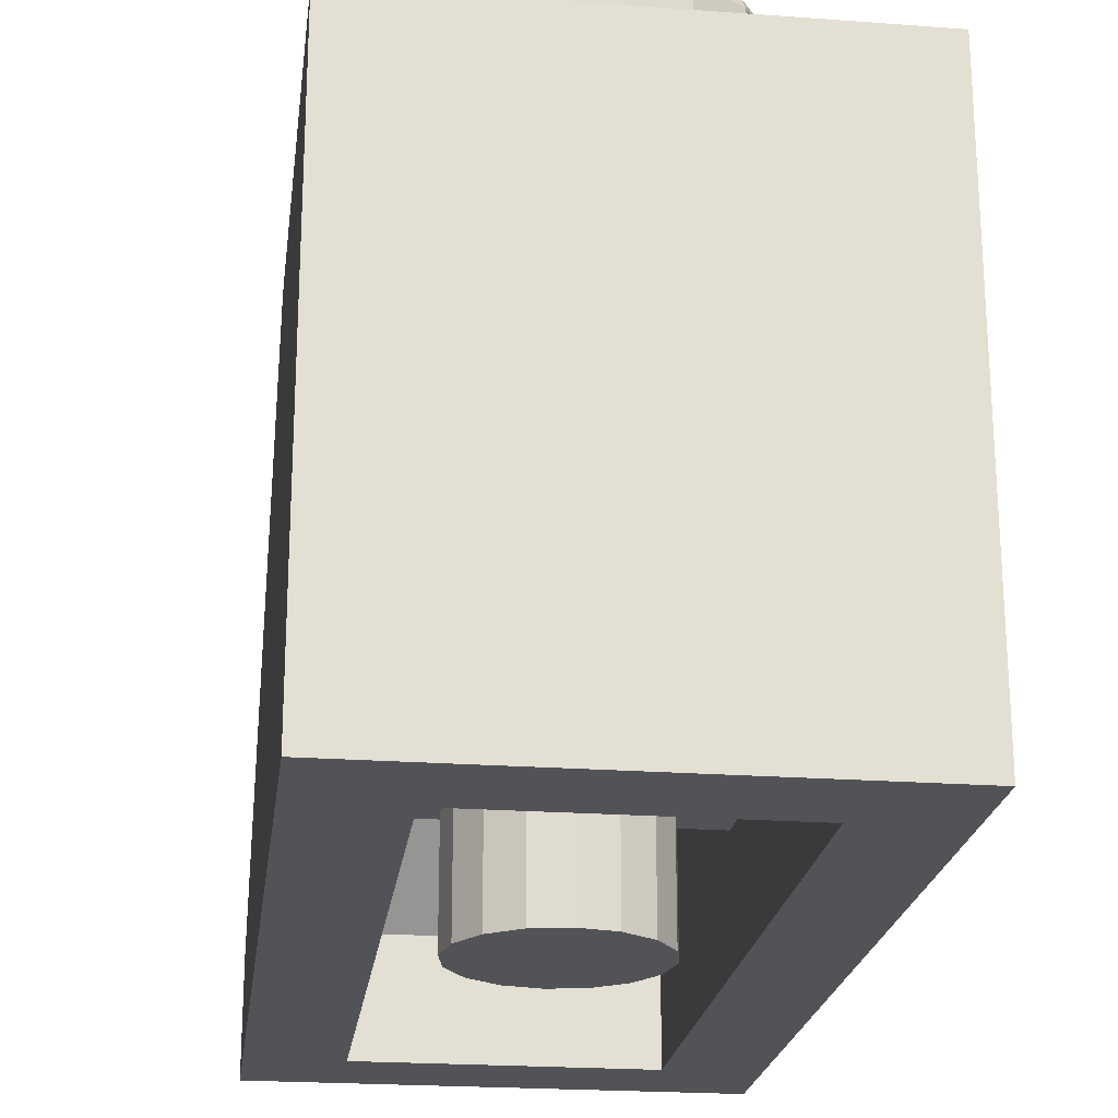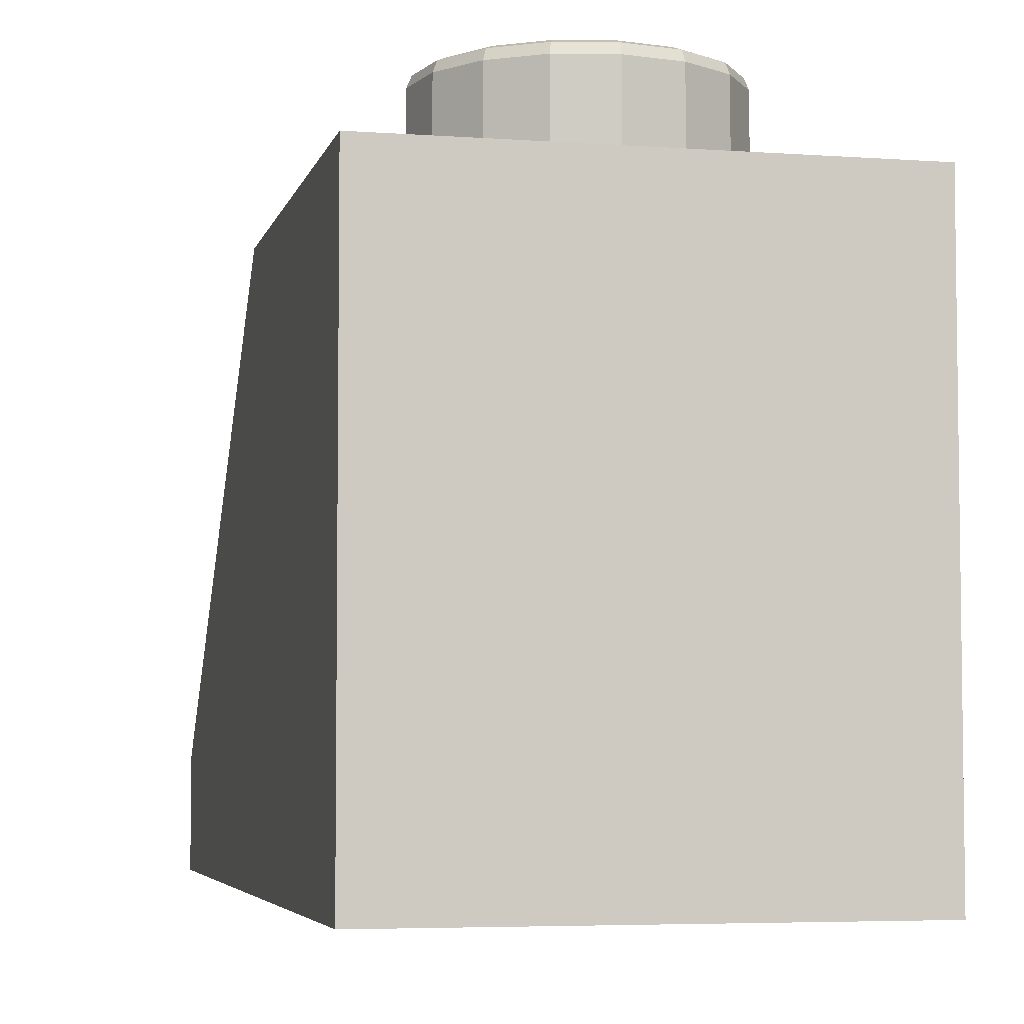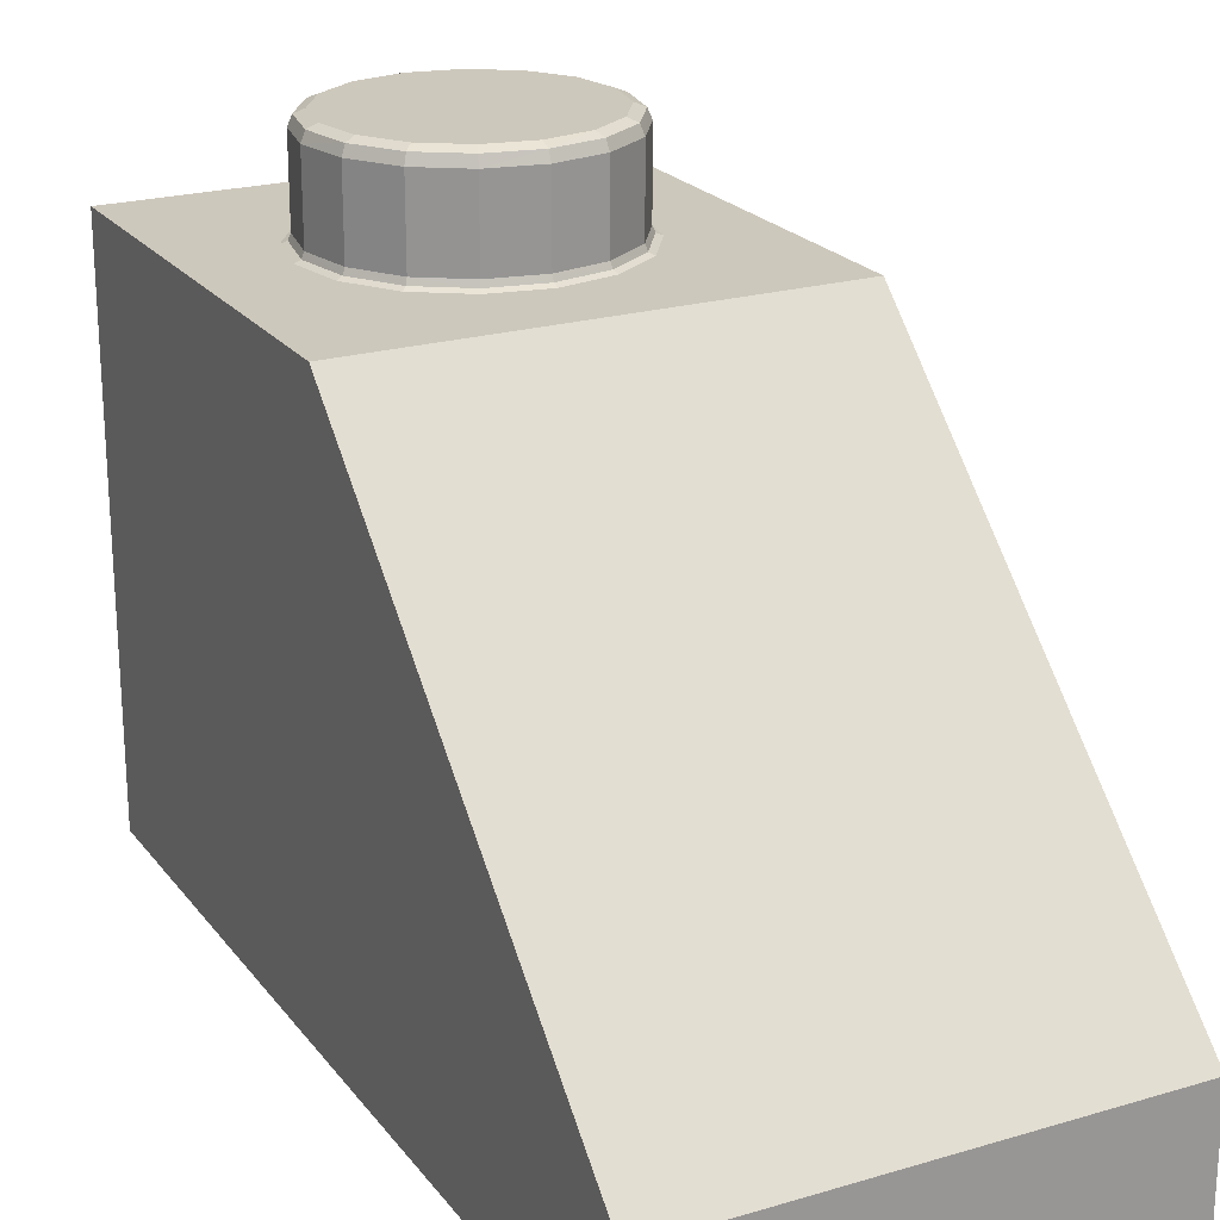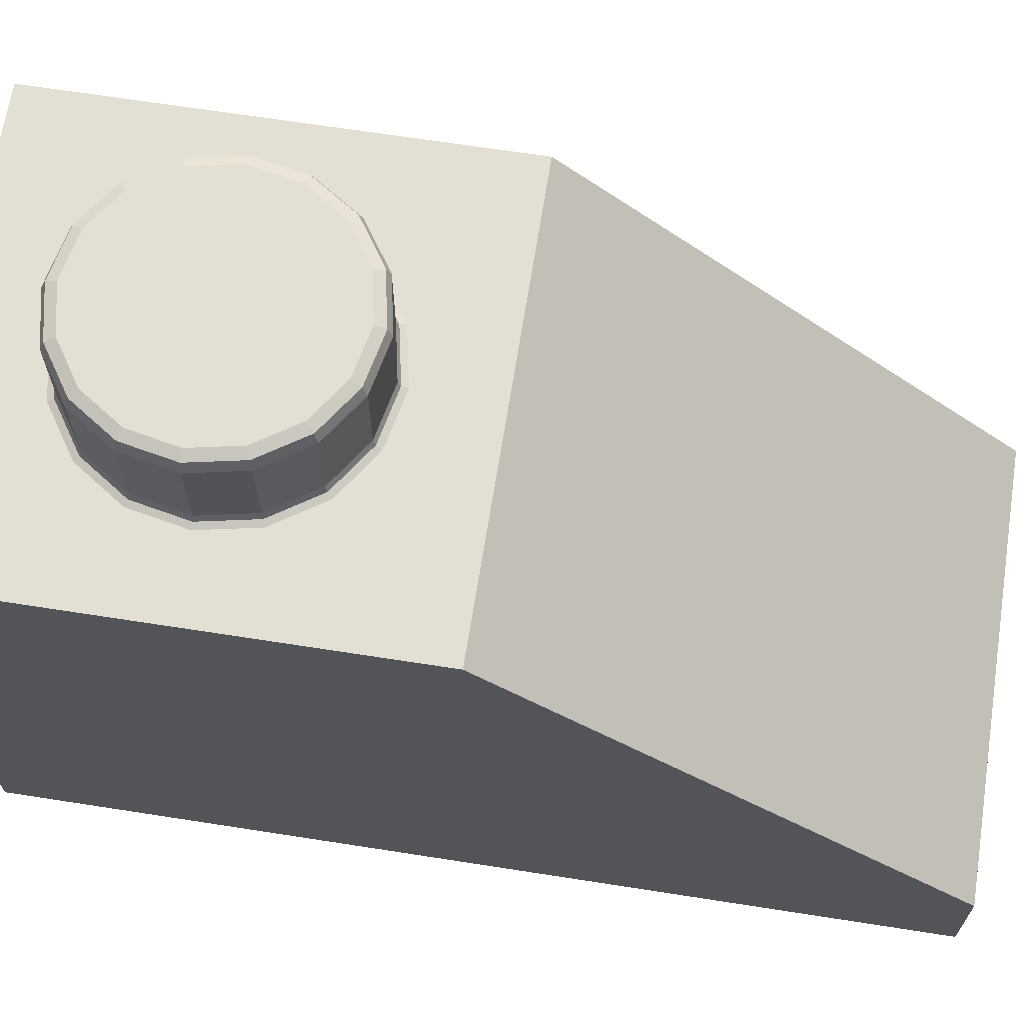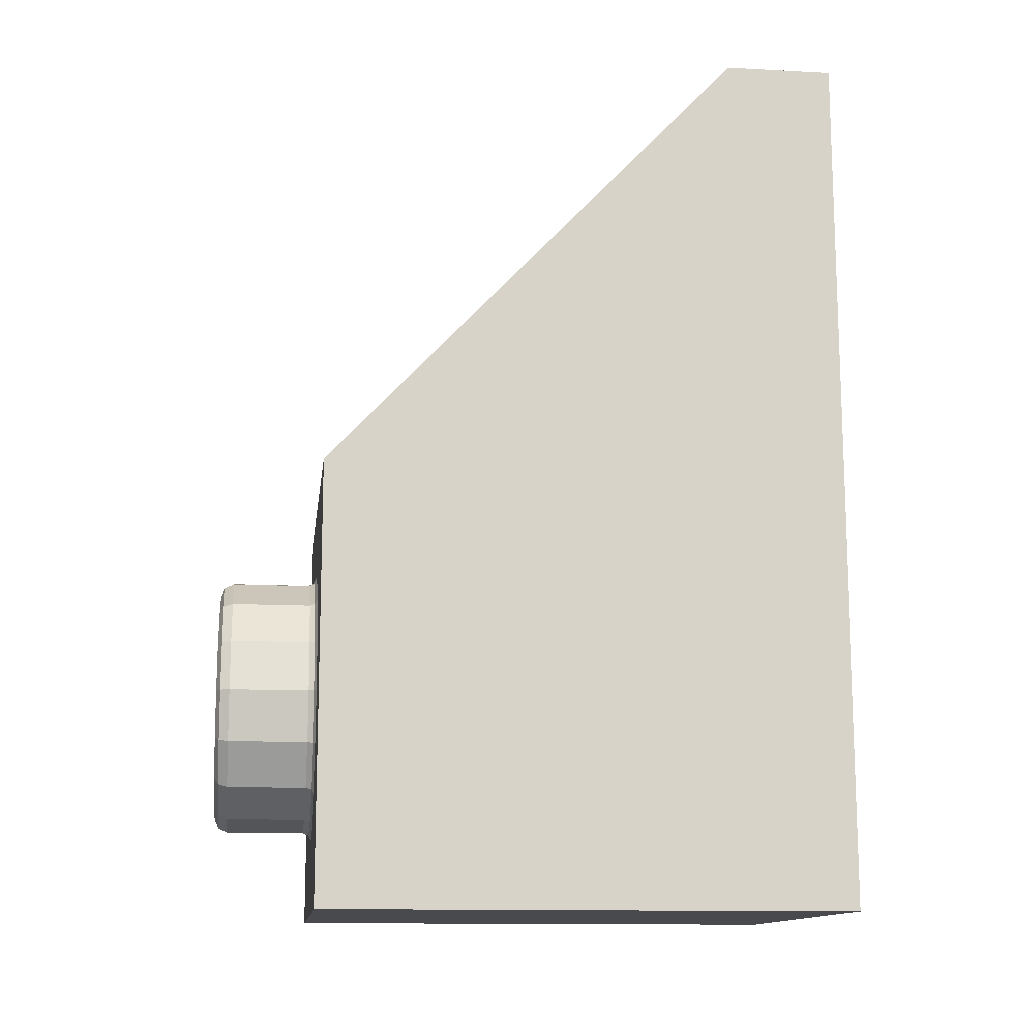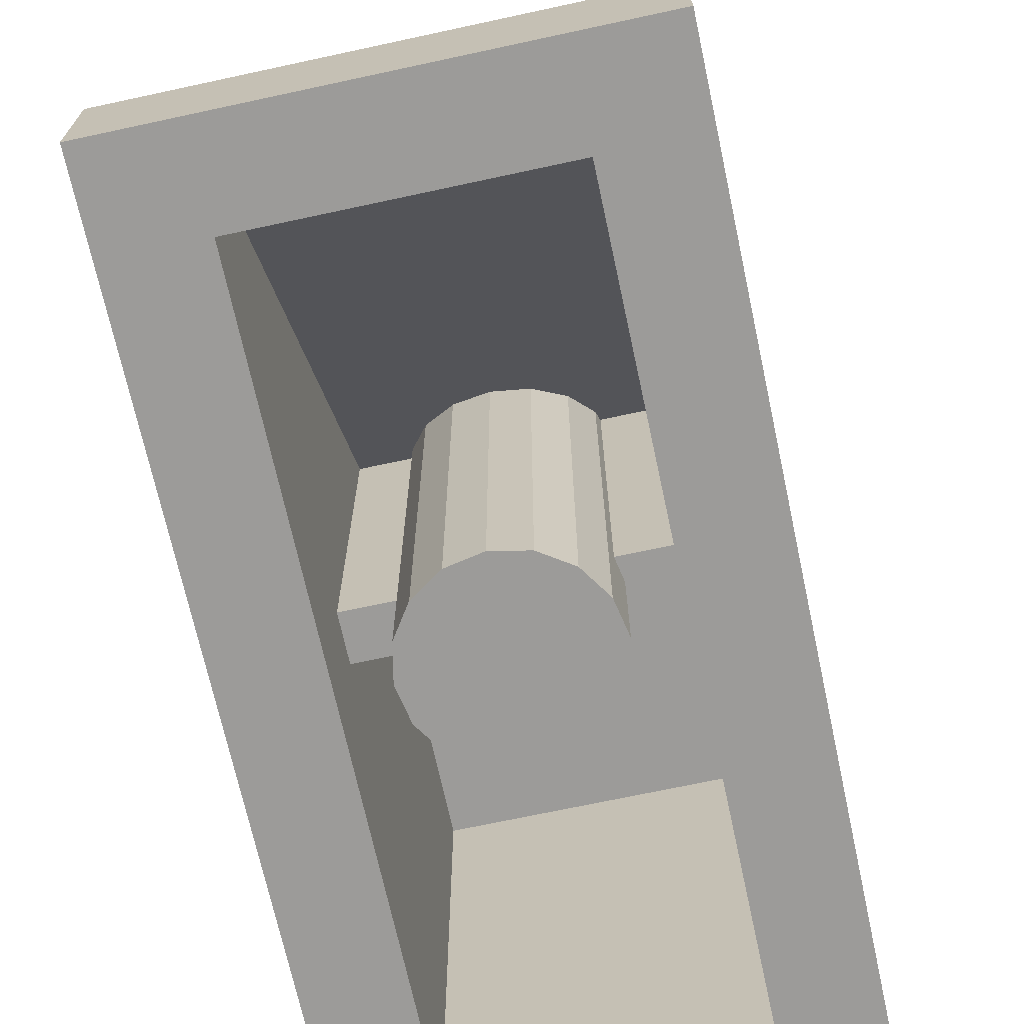
<metadata>
{"format":"obj","ext":"obj","renderer":"f3d","projection":"perspective","resolution":1024,"background":"white","views":[{"elev":-22.3,"azim":172.7,"up":"+Y"},{"elev":-5.0,"azim":167.1,"up":"+Y"},{"elev":22.1,"azim":-27.2,"up":"+Y"},{"elev":67.1,"azim":-81.1,"up":"+Y"},{"elev":-13.1,"azim":-96.9,"up":"+Z"},{"elev":-69.7,"azim":12.2,"up":"+Y"}]}
</metadata>
<code>
v -3.96 0.02 7.96
v 3.96 0.02 -7.96
v 3.96 0.02 7.96
v 3.96 2 7.96
v 3.96 9.58 -7.96
v -3.96 9.58 -7.96
v -3.96 2 7.96
v 2.4 0.02 -6.4
v 2.4 0.02 6.4
v -2.4 0.02 6.4
v -2.4 8.4 -6.4
v 2.4 8.4 -6.4
v -2.4 2 6.4
v 2.4 2 6.4
v -3.96 0.02 -7.96
v 3.96 9.58 -0.04
v -3.96 9.58 -0.04
v -2.4 0.02 -6.4
v -2.4 8.4 0
v 2.4 8.4 0
v -2.4 2 0.4
v -2.4 2 -0.4
v 2.4 2 -0.4
v 2.4 2 0.4
v 2.4 8 0.4
v 2.4 8.4 -0.4
v -2.4 8.4 -0.4
v -2.4 8 0.4
v 1.523 8.4 -0.4
v 1.523 8 0.4
v 1.523 2 -0.4
v 1.523 2 0.4
v -1.523 2 0.4
v -1.523 2 -0.4
v -1.523 8 0.4
v -1.523 8.4 -0.4
v -2.4 2 0
v -1.6 2 0
v 2.4 2 0
v 1.6 2 0
v -0.612 0.02 1.478
v 0 0.02 1.6
v 0.612 0.02 1.478
v 1.131 0.02 1.131
v 1.478 0.02 0.612
v 1.6 0.02 0
v 1.478 0.02 -0.612
v 1.131 0.02 -1.131
v 0.612 0.02 -1.478
v 0 0.02 -1.6
v -0.612 0.02 -1.478
v -1.131 0.02 -1.131
v -1.478 0.02 -0.612
v -1.6 0.02 0
v -1.478 0.02 0.612
v -1.131 0.02 1.131
v -1.131 7.269 1.131
v -1.478 7.788 0.612
v -1.6 8.4 0
v -1.478 8.4 -0.612
v -1.131 8.4 -1.131
v -0.612 8.4 -1.478
v 0 8.4 -1.6
v 0.612 8.4 -1.478
v 1.131 8.4 -1.131
v 1.478 8.4 -0.612
v 1.6 8.4 0
v 1.478 7.788 0.612
v 1.131 7.269 1.131
v 0.612 6.922 1.478
v 0 6.8 1.6
v -0.612 6.922 1.478
v 0 0.02 0
v -3.96 0.02 7.96
v -3.96 0.02 7.96
v 3.96 0.02 7.96
v 3.96 0.02 7.96
v 3.96 2 7.96
v 3.96 2 7.96
v 3.96 0.02 -7.96
v 3.96 0.02 -7.96
v 3.96 9.58 -7.96
v 3.96 9.58 -7.96
v -3.96 2 7.96
v -3.96 2 7.96
v -3.96 9.58 -7.96
v -3.96 9.58 -7.96
v 2.4 0.02 6.4
v 2.4 0.02 6.4
v -2.4 0.02 6.4
v -2.4 0.02 6.4
v -2.4 8.4 -6.4
v -2.4 8.4 -6.4
v 2.4 8.4 -6.4
v 2.4 8.4 -6.4
v 2.4 0.02 -6.4
v 2.4 0.02 -6.4
v -2.4 2 6.4
v -2.4 2 6.4
v 2.4 2 6.4
v 2.4 2 6.4
v -3.96 0.02 -7.96
v -3.96 0.02 -7.96
v 3.96 9.58 -0.04
v 3.96 9.58 -0.04
v -3.96 9.58 -0.04
v -3.96 9.58 -0.04
v -2.4 0.02 -6.4
v -2.4 0.02 -6.4
v -2.4 8.4 0
v -2.4 8.4 0
v 2.4 8.4 0
v 2.4 8.4 0
v 1.523 2 -0.4
v 2.4 2 -0.4
v 1.523 2 0.4
v 2.4 2 0.4
v -2.4 2 0.4
v -1.523 2 0.4
v -2.4 2 -0.4
v -1.523 2 -0.4
v -0.612 0.02 1.478
v -1.131 0.02 1.131
v 0.612 0.02 1.478
v 0 0.02 1.6
v 1.131 0.02 1.131
v 1.478 0.02 0.612
v 1.6 0.02 0
v 1.478 0.02 -0.612
v 1.131 0.02 -1.131
v 0.612 0.02 -1.478
v 0 0.02 -1.6
v -0.612 0.02 -1.478
v -1.131 0.02 -1.131
v -1.478 0.02 -0.612
v -1.6 0.02 0
v -1.478 0.02 0.612
v 0.918 11.15 -6.217
v 0.821 11.4 -5.982
v 0.89 11.33 -6.148
v 1.517 11.4 -5.517
v 1.697 11.15 -5.697
v 1.644 11.33 -5.644
v 2.217 11.15 -4.918
v 1.982 11.4 -4.821
v 2.148 11.33 -4.89
v 2.145 11.4 -4
v 2.4 11.15 -4
v 2.325 11.33 -4
v 2.217 11.15 -3.082
v 1.982 11.4 -3.179
v 2.148 11.33 -3.11
v 1.697 11.15 -2.303
v 1.517 11.4 -2.483
v 1.644 11.33 -2.356
v 0.918 11.15 -1.783
v 0.821 11.4 -2.018
v 0.89 11.33 -1.852
v 0 11.15 -1.6
v 0 11.4 -1.855
v 0 11.33 -1.675
v -0.821 11.4 -2.018
v -0.918 11.15 -1.783
v -0.89 11.33 -1.852
v -1.697 11.15 -2.303
v -1.517 11.4 -2.483
v -1.644 11.33 -2.356
v -2.217 11.15 -3.082
v -1.982 11.4 -3.179
v -2.148 11.33 -3.11
v -2.4 11.15 -4
v -2.145 11.4 -4
v -2.325 11.33 -4
v -2.217 11.15 -4.918
v -1.982 11.4 -4.821
v -2.148 11.33 -4.89
v -1.517 11.4 -5.517
v -1.697 11.15 -5.697
v -1.644 11.33 -5.644
v -0.918 11.15 -6.217
v -0.821 11.4 -5.982
v -0.89 11.33 -6.148
v 0 11.15 -6.4
v 0 11.4 -6.145
v 0 11.33 -6.325
v 1.063 11.4 -2.986
v 1.164 11.4 -4
v 1.063 11.4 -5.014
v 0 11.4 -2.903
v 0 11.4 -4
v 0 11.4 -5.097
v -1.063 11.4 -2.986
v -1.164 11.4 -4
v -1.063 11.4 -5.014
v 0 9.73 -6.4
v 0 9.58 -6.553
v 0 9.624 -6.445
v -0.977 9.58 -6.359
v -0.918 9.73 -6.217
v -0.936 9.624 -6.259
v -1.805 9.58 -5.805
v -1.697 9.73 -5.697
v -1.729 9.624 -5.729
v -2.359 9.58 -4.977
v -2.217 9.73 -4.918
v -2.259 9.624 -4.936
v -2.553 9.58 -4
v -2.4 9.73 -4
v -2.445 9.624 -4
v -2.359 9.58 -3.023
v -2.217 9.73 -3.082
v -2.259 9.624 -3.064
v -1.805 9.58 -2.195
v -1.697 9.73 -2.303
v -1.729 9.624 -2.271
v -0.977 9.58 -1.641
v -0.918 9.73 -1.783
v -0.936 9.624 -1.741
v 0 9.58 -1.447
v 0 9.73 -1.6
v 0 9.624 -1.555
v 0.977 9.58 -1.641
v 0.918 9.73 -1.783
v 0.936 9.624 -1.741
v 1.805 9.58 -2.195
v 1.697 9.73 -2.303
v 1.729 9.624 -2.271
v 2.359 9.58 -3.023
v 2.217 9.73 -3.082
v 2.259 9.624 -3.064
v 2.553 9.58 -4
v 2.4 9.73 -4
v 2.445 9.624 -4
v 2.359 9.58 -4.977
v 2.217 9.73 -4.918
v 2.259 9.624 -4.936
v 1.805 9.58 -5.805
v 1.697 9.73 -5.697
v 1.729 9.624 -5.729
v 0.977 9.58 -6.359
v 0.918 9.73 -6.217
v 0.936 9.624 -6.259
f 84 74 78
f 74 76 78
f 22 27 121
f 27 36 121
f 75 90 77
f 90 88 77
f 91 98 89
f 98 100 89
f 39 117 40
f 117 116 40
f 1 85 102
f 85 107 102
f 24 25 32
f 25 30 32
f 83 86 104
f 86 106 104
f 105 17 79
f 17 7 79
f 90 75 108
f 75 103 108
f 109 111 10
f 111 99 10
f 101 13 112
f 13 19 112
f 113 110 94
f 110 92 94
f 38 119 37
f 119 21 37
f 115 39 31
f 39 40 31
f 33 35 118
f 35 28 118
f 34 38 120
f 38 37 120
f 114 29 23
f 29 26 23
f 15 87 80
f 87 82 80
f 81 96 103
f 96 108 103
f 97 95 18
f 95 93 18
f 2 5 16
f 2 16 3
f 16 4 3
f 102 107 6
f 77 88 81
f 88 96 81
f 109 11 111
f 9 14 8
f 14 20 8
f 8 20 12
f 66 67 129
f 67 128 129
f 62 63 133
f 63 132 133
f 71 72 125
f 72 122 125
f 65 66 130
f 66 129 130
f 69 70 126
f 70 124 126
f 72 57 122
f 57 123 122
f 63 64 132
f 64 131 132
f 70 71 124
f 71 125 124
f 68 69 127
f 69 126 127
f 64 65 131
f 65 130 131
f 60 61 135
f 61 134 135
f 58 59 137
f 59 136 137
f 61 62 134
f 62 133 134
f 67 68 128
f 68 127 128
f 59 60 136
f 60 135 136
f 57 58 123
f 58 137 123
f 50 49 73
f 48 47 73
f 46 45 73
f 42 41 73
f 44 43 73
f 55 54 73
f 41 56 73
f 53 52 73
f 51 50 73
f 49 48 73
f 47 46 73
f 45 44 73
f 56 55 73
f 43 42 73
f 54 53 73
f 52 51 73
f 145 188 147
f 188 187 147
f 174 178 205
f 178 202 205
f 193 172 192
f 172 169 192
f 189 192 160
f 192 162 160
f 177 175 181
f 175 194 181
f 184 191 139
f 191 188 139
f 192 169 162
f 169 166 162
f 151 186 154
f 186 157 154
f 181 194 184
f 194 191 184
f 194 175 193
f 175 172 193
f 139 188 141
f 188 145 141
f 147 187 151
f 187 186 151
f 186 189 157
f 189 160 157
f 142 143 144
f 143 146 144
f 143 141 146
f 141 145 146
f 148 149 150
f 149 152 150
f 149 147 152
f 147 151 152
f 163 164 165
f 164 167 165
f 164 162 167
f 162 166 167
f 150 152 153
f 152 155 153
f 152 151 155
f 151 154 155
f 153 155 156
f 155 158 156
f 155 154 158
f 154 157 158
f 165 167 168
f 167 170 168
f 167 166 170
f 166 169 170
f 168 170 171
f 170 173 171
f 170 169 173
f 169 172 173
f 178 179 180
f 179 182 180
f 179 177 182
f 177 181 182
f 156 158 159
f 158 161 159
f 158 157 161
f 157 160 161
f 159 161 163
f 161 164 163
f 161 160 164
f 160 162 164
f 171 173 174
f 173 176 174
f 173 172 176
f 172 175 176
f 174 176 178
f 176 179 178
f 176 175 179
f 175 177 179
f 180 182 183
f 182 185 183
f 182 181 185
f 181 184 185
f 144 146 148
f 146 149 148
f 146 145 149
f 145 147 149
f 183 185 138
f 185 140 138
f 185 184 140
f 184 139 140
f 138 140 142
f 140 143 142
f 140 139 143
f 139 141 143
f 187 190 186
f 190 189 186
f 190 193 189
f 193 192 189
f 188 191 187
f 191 190 187
f 191 194 190
f 194 193 190
f 199 195 200
f 195 197 200
f 200 197 198
f 197 196 198
f 202 199 203
f 199 200 203
f 203 200 201
f 200 198 201
f 205 202 206
f 202 203 206
f 206 203 204
f 203 201 204
f 208 205 209
f 205 206 209
f 209 206 207
f 206 204 207
f 211 208 212
f 208 209 212
f 212 209 210
f 209 207 210
f 214 211 215
f 211 212 215
f 215 212 213
f 212 210 213
f 217 214 218
f 214 215 218
f 218 215 216
f 215 213 216
f 220 217 221
f 217 218 221
f 221 218 219
f 218 216 219
f 223 220 224
f 220 221 224
f 224 221 222
f 221 219 222
f 226 223 227
f 223 224 227
f 227 224 225
f 224 222 225
f 229 226 230
f 226 227 230
f 230 227 228
f 227 225 228
f 232 229 233
f 229 230 233
f 233 230 231
f 230 228 231
f 235 232 236
f 232 233 236
f 236 233 234
f 233 231 234
f 238 235 239
f 235 236 239
f 239 236 237
f 236 234 237
f 241 238 242
f 238 239 242
f 242 239 240
f 239 237 240
f 195 241 197
f 241 242 197
f 197 242 196
f 242 240 196
f 153 156 226
f 156 223 226
f 178 180 202
f 180 199 202
f 156 159 223
f 159 220 223
f 195 183 241
f 183 138 241
f 180 183 199
f 183 195 199
f 159 163 220
f 163 217 220
f 241 138 238
f 138 142 238
f 163 165 217
f 165 214 217
f 142 144 238
f 144 235 238
f 165 168 214
f 168 211 214
f 144 148 235
f 148 232 235
f 168 171 211
f 171 208 211
f 148 150 232
f 150 229 232
f 171 174 208
f 174 205 208
f 150 153 229
f 153 226 229

</code>
